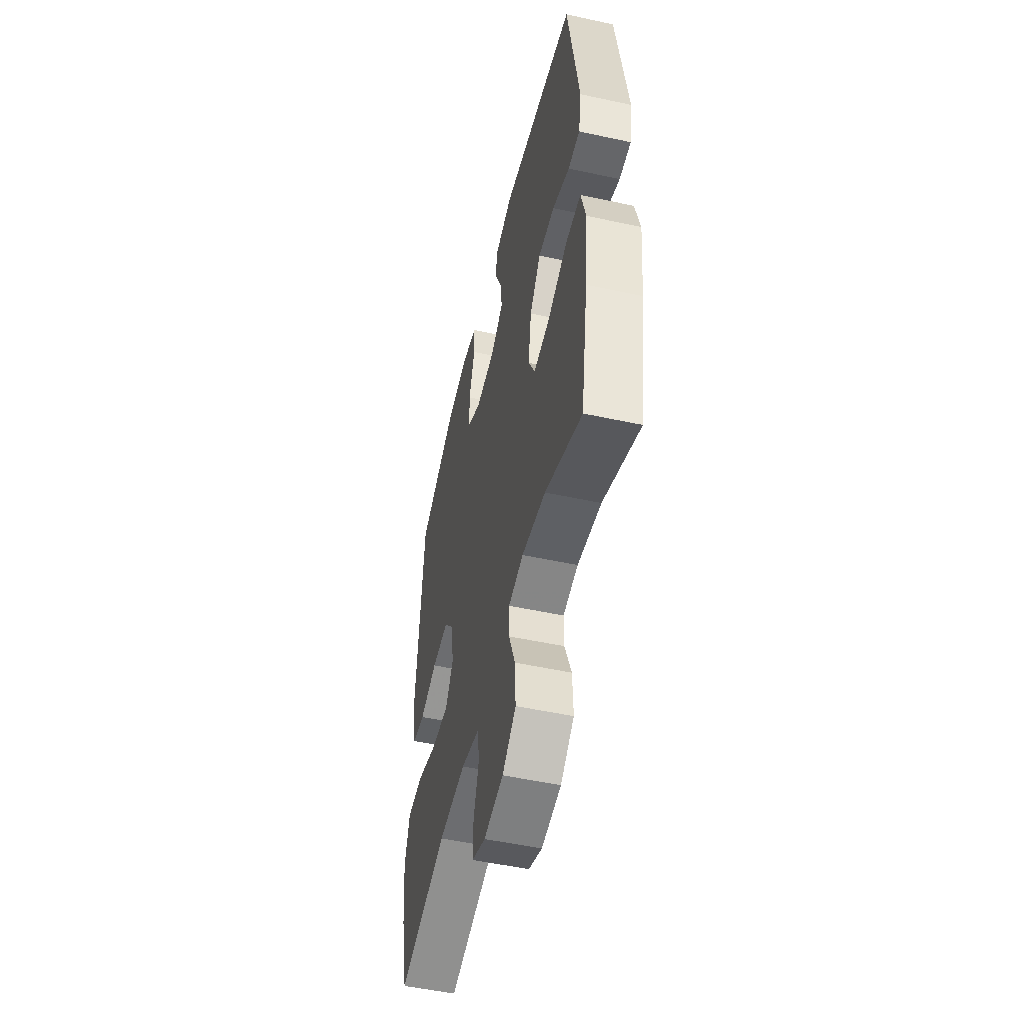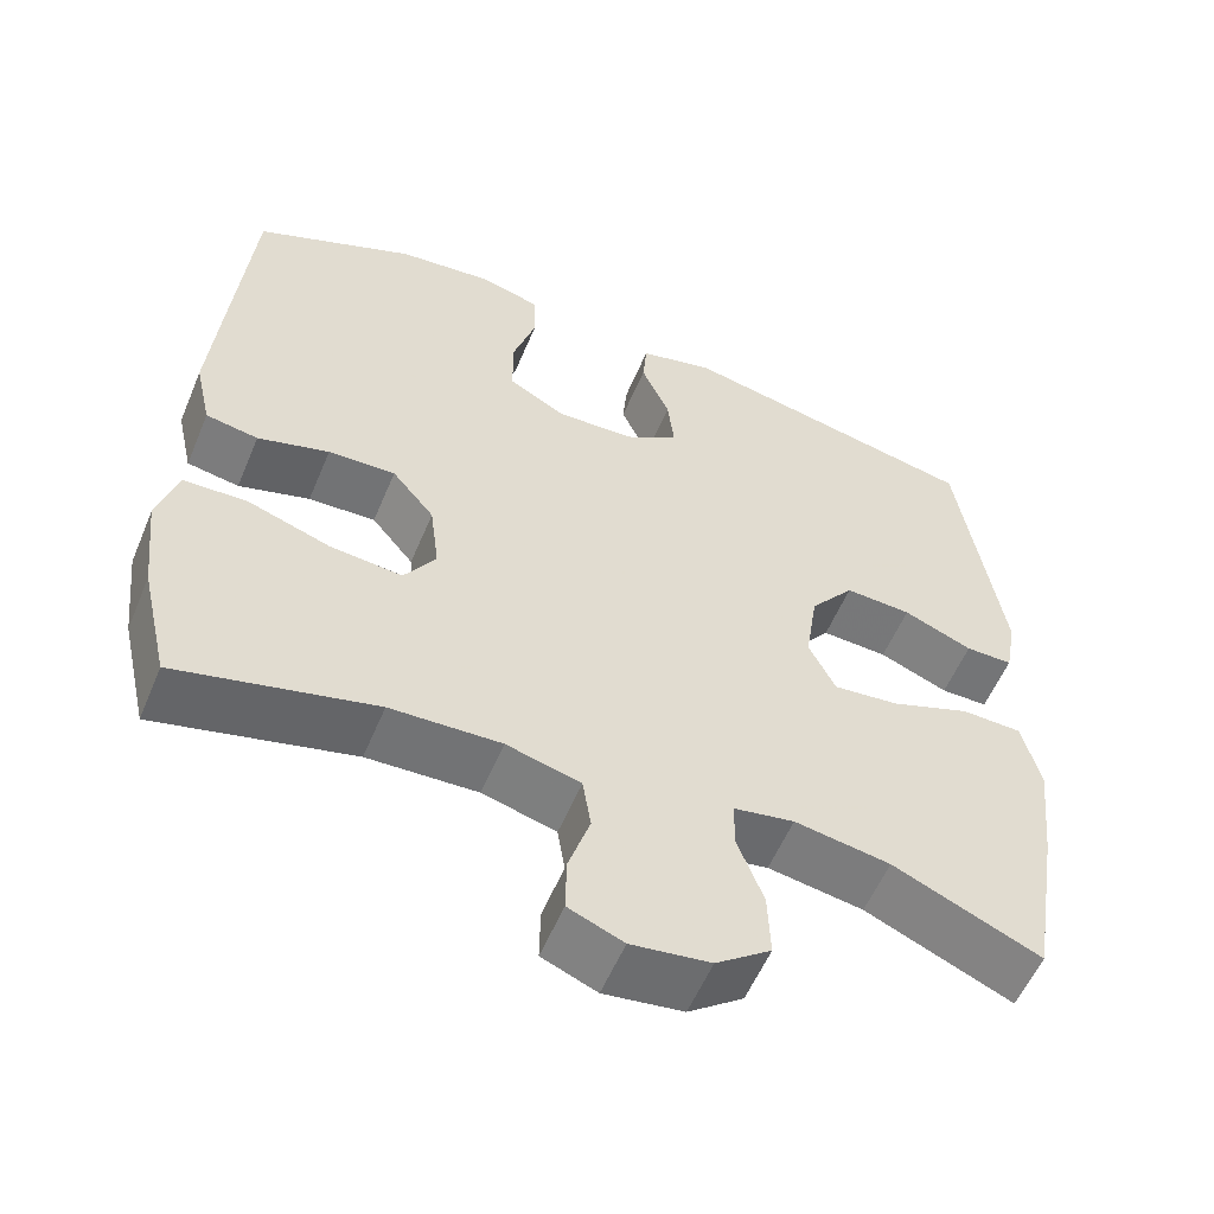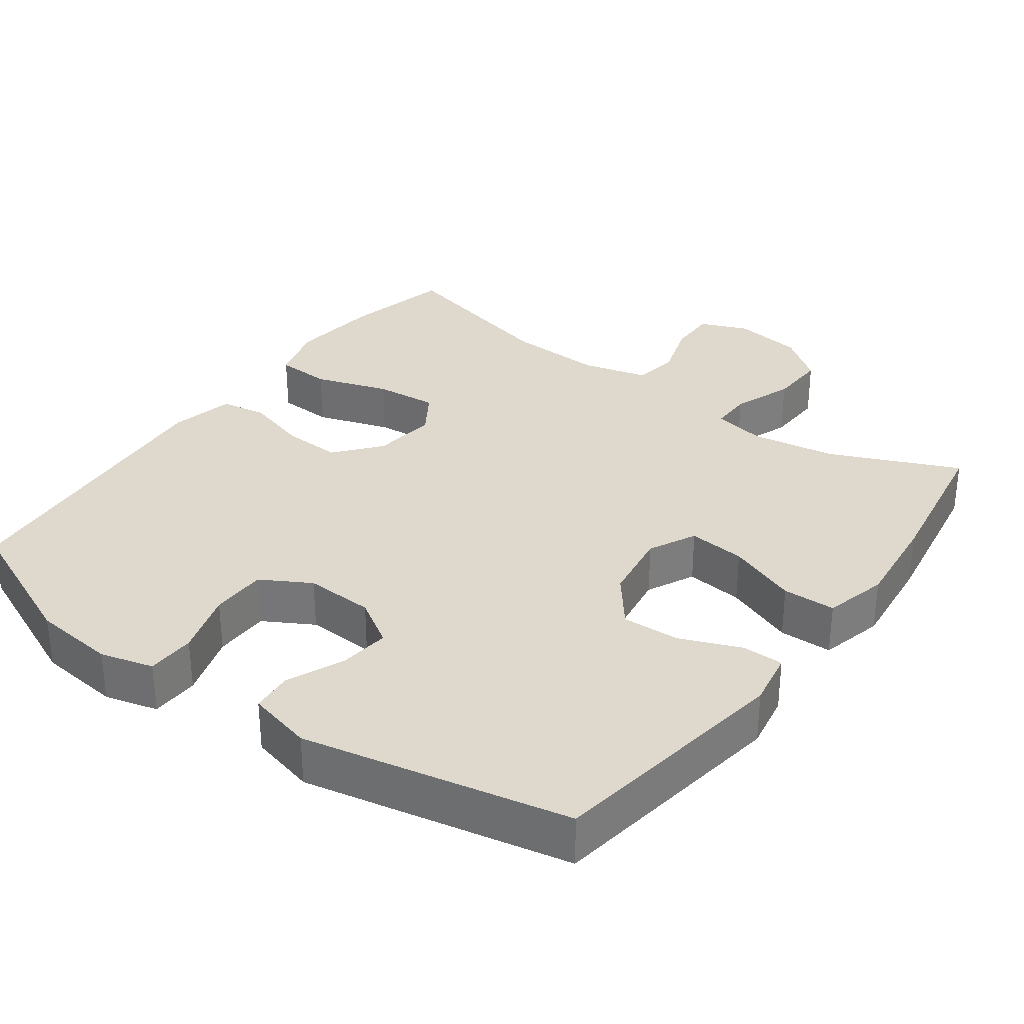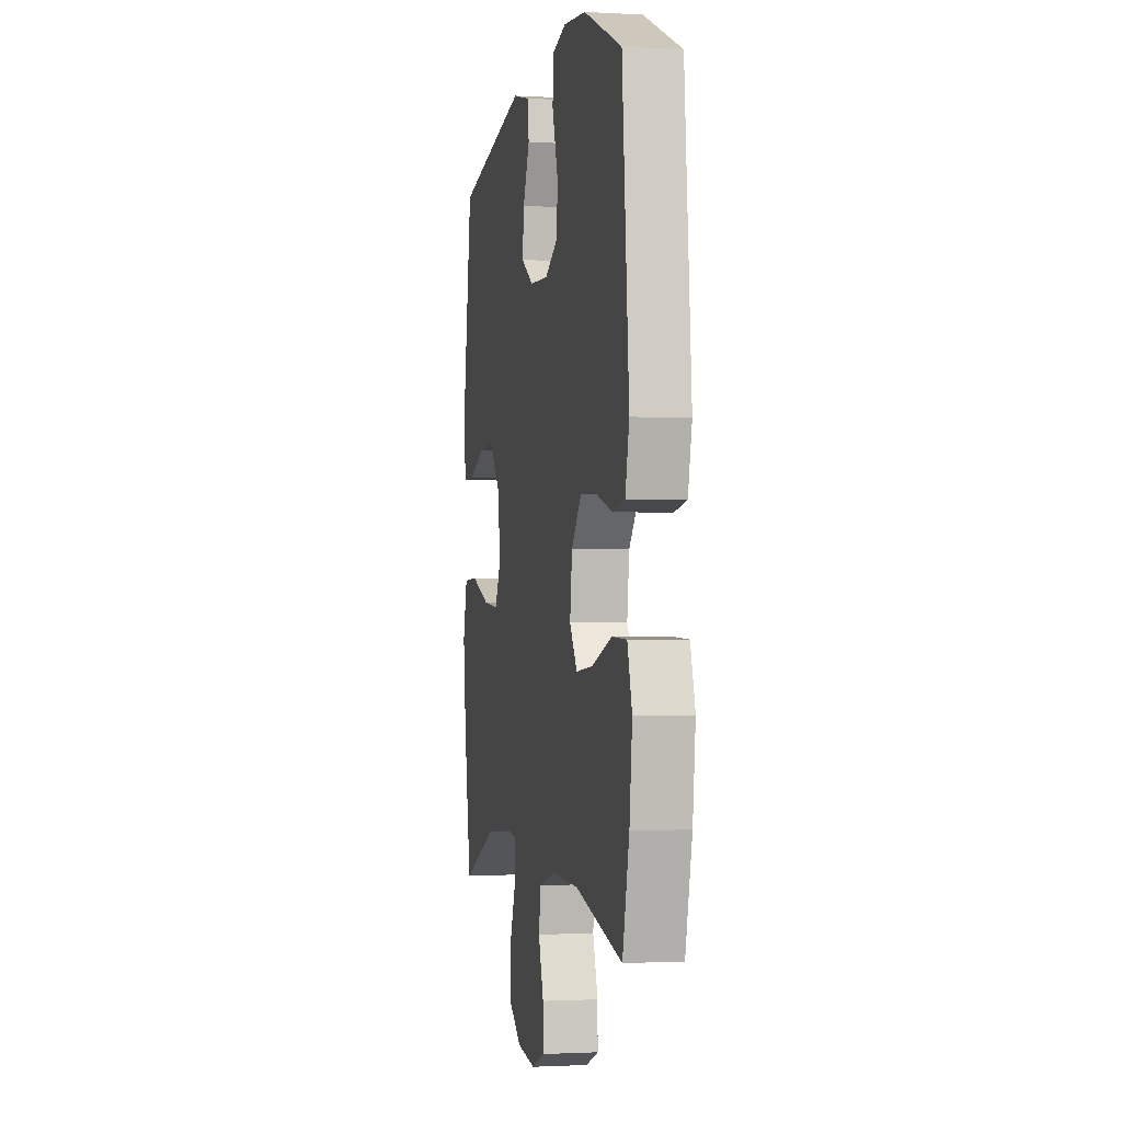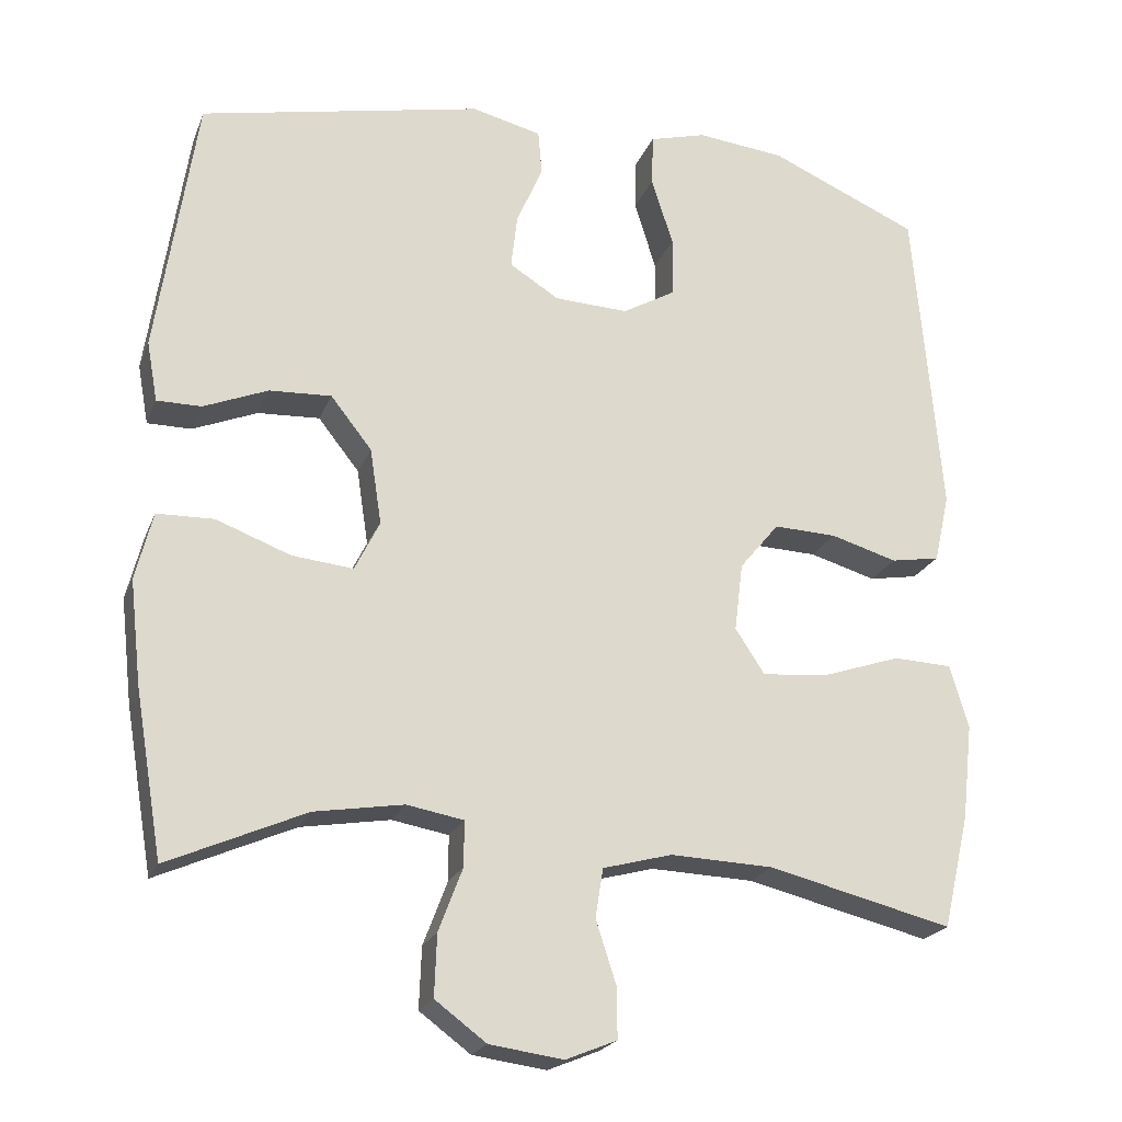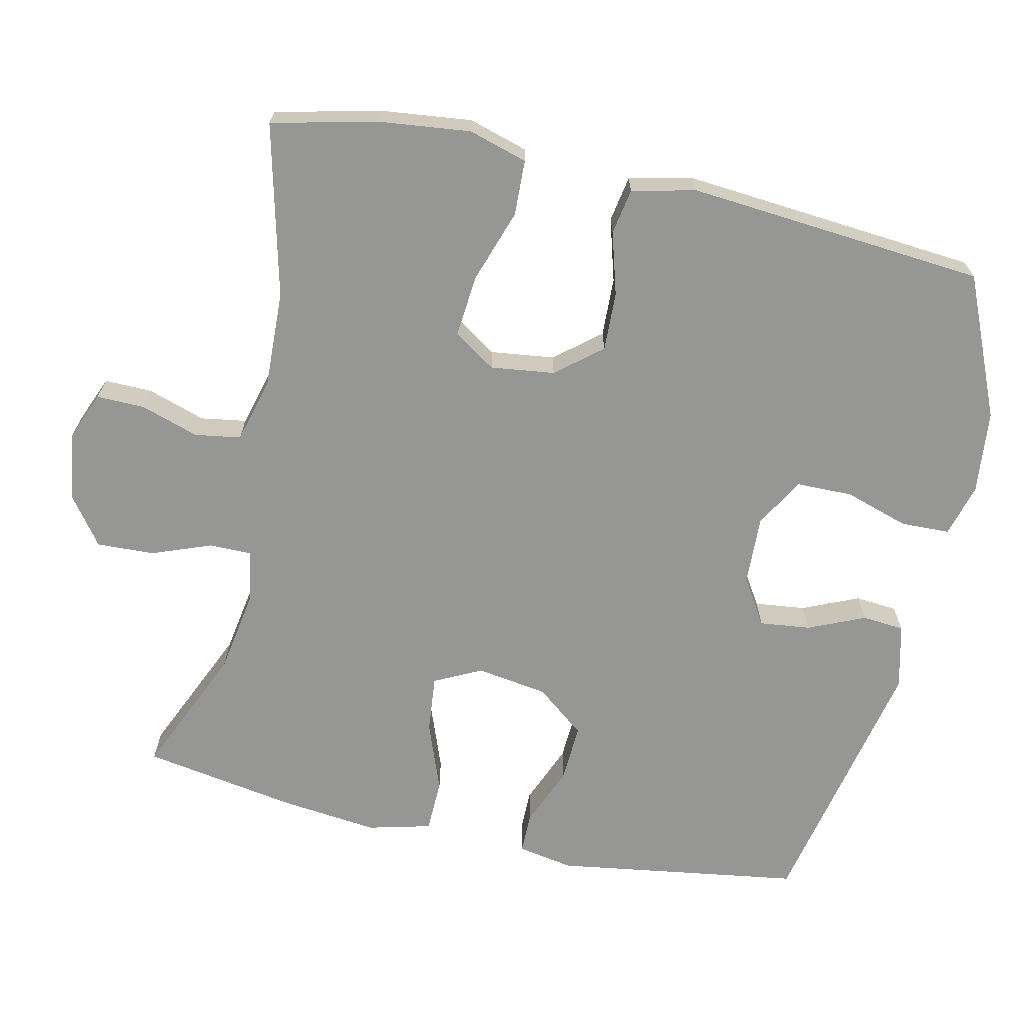
<metadata>
{"format":"obj","ext":"obj","renderer":"f3d","projection":"perspective","resolution":1024,"background":"white","views":[{"elev":-51.9,"azim":76.8,"up":"+Z"},{"elev":-56.5,"azim":-22.6,"up":"+Z"},{"elev":32.2,"azim":36.3,"up":"+Y"},{"elev":-1.5,"azim":-101.6,"up":"+Z"},{"elev":-21.7,"azim":162.2,"up":"+Z"},{"elev":-67.7,"azim":-102.5,"up":"+Y"}]}
</metadata>
<code>
v 0.5 0.07 -0.5
v 0.323 0.07 -0.422
v 0.208 0.07 -0.403
v 0.135 0.07 -0.416
v 0.135 0.07 -0.474
v 0.166 0.07 -0.556
v 0.169 0.07 -0.635
v 0.103 0.07 -0.684
v 0.008 0.07 -0.697
v -0.058 0.07 -0.67
v -0.057 0.07 -0.604
v -0.031 0.07 -0.524
v -0.041 0.07 -0.461
v -0.13 0.07 -0.437
v -0.263 0.07 -0.442
v -0.5 0.07 -0.5
v -0.534 0.07 -0.354
v -0.548 0.07 -0.23
v -0.524 0.07 -0.149
v -0.448 0.07 -0.146
v -0.347 0.07 -0.18
v -0.261 0.07 -0.188
v -0.223 0.07 -0.13
v -0.234 0.07 -0.042
v -0.285 0.07 0.02
v -0.366 0.07 0.017
v -0.452 0.07 -0.008
v -0.515 0.07 0.003
v -0.535 0.07 0.091
v -0.524 0.07 0.221
v -0.5 0.07 0.5
v -0.307 0.07 0.584
v -0.193 0.07 0.596
v -0.12 0.07 0.576
v -0.118 0.07 0.509
v -0.146 0.07 0.42
v -0.145 0.07 0.343
v -0.077 0.07 0.304
v 0.018 0.07 0.308
v 0.082 0.07 0.348
v 0.074 0.07 0.418
v 0.04 0.07 0.496
v 0.045 0.07 0.554
v 0.135 0.07 0.576
v 0.5 0.07 0.5
v 0.551 0.07 0.161
v 0.537 0.07 0.084
v 0.48 0.07 0.084
v 0.397 0.07 0.118
v 0.317 0.07 0.122
v 0.264 0.07 0.055
v 0.249 0.07 -0.043
v 0.281 0.07 -0.108
v 0.36 0.07 -0.1
v 0.456 0.07 -0.064
v 0.529 0.07 -0.066
v 0.551 0.07 -0.153
v 0.536 0.07 -0.287
v 0.5 0 -0.5
v 0.323 0 -0.422
v 0.208 0 -0.403
v 0.135 0 -0.416
v 0.135 0 -0.474
v 0.166 0 -0.556
v 0.169 0 -0.635
v 0.103 0 -0.684
v 0.008 0 -0.697
v -0.058 0 -0.67
v -0.057 0 -0.604
v -0.031 0 -0.524
v -0.041 0 -0.461
v -0.13 0 -0.437
v -0.263 0 -0.442
v -0.5 0 -0.5
v -0.534 0 -0.354
v -0.548 0 -0.23
v -0.524 0 -0.149
v -0.448 0 -0.146
v -0.347 0 -0.18
v -0.261 0 -0.188
v -0.223 0 -0.13
v -0.234 0 -0.042
v -0.285 0 0.02
v -0.366 0 0.017
v -0.452 0 -0.008
v -0.515 0 0.003
v -0.535 0 0.091
v -0.524 0 0.221
v -0.5 0 0.5
v -0.307 0 0.584
v -0.193 0 0.596
v -0.12 0 0.576
v -0.118 0 0.509
v -0.146 0 0.42
v -0.145 0 0.343
v -0.077 0 0.304
v 0.018 0 0.308
v 0.082 0 0.348
v 0.074 0 0.418
v 0.04 0 0.496
v 0.045 0 0.554
v 0.135 0 0.576
v 0.5 0 0.5
v 0.551 0 0.161
v 0.537 0 0.084
v 0.48 0 0.084
v 0.397 0 0.118
v 0.317 0 0.122
v 0.264 0 0.055
v 0.249 0 -0.043
v 0.281 0 -0.108
v 0.36 0 -0.1
v 0.456 0 -0.064
v 0.529 0 -0.066
v 0.551 0 -0.153
v 0.536 0 -0.287
f 57 58 1 2
f 54 55 56 57
f 53 54 57 2
f 52 53 2 3
f 46 47 48 49
f 46 49 50
f 45 46 50
f 44 45 50 51
f 41 42 43 44
f 40 41 44 51
f 33 34 35 36
f 33 36 37
f 32 33 37
f 31 32 37
f 30 31 37 38
f 26 27 28 29
f 25 26 29 30
f 18 19 20 21
f 18 21 22
f 15 16 17 18
f 14 15 18 22
f 13 14 22 23
f 9 10 11 12
f 9 12 13
f 8 9 13
f 5 6 7 8
f 4 5 8 13
f 52 3 4
f 39 40 51 52
f 25 30 38 39
f 24 25 39 52
f 23 24 52
f 4 13 23 52
f 60 59 116 115
f 115 114 113 112
f 60 115 112 111
f 61 60 111 110
f 107 106 105 104
f 108 107 104
f 108 104 103
f 109 108 103 102
f 102 101 100 99
f 109 102 99 98
f 94 93 92 91
f 95 94 91
f 95 91 90
f 95 90 89
f 96 95 89 88
f 87 86 85 84
f 88 87 84 83
f 79 78 77 76
f 80 79 76
f 76 75 74 73
f 80 76 73 72
f 81 80 72 71
f 70 69 68 67
f 71 70 67
f 71 67 66
f 66 65 64 63
f 71 66 63 62
f 62 61 110
f 110 109 98 97
f 97 96 88 83
f 110 97 83 82
f 110 82 81
f 110 81 71 62
f 1 59 60 2
f 2 60 61 3
f 3 61 62 4
f 4 62 63 5
f 5 63 64 6
f 6 64 65 7
f 7 65 66 8
f 8 66 67 9
f 9 67 68 10
f 10 68 69 11
f 11 69 70 12
f 12 70 71 13
f 13 71 72 14
f 14 72 73 15
f 15 73 74 16
f 16 74 75 17
f 17 75 76 18
f 18 76 77 19
f 19 77 78 20
f 20 78 79 21
f 21 79 80 22
f 22 80 81 23
f 23 81 82 24
f 24 82 83 25
f 25 83 84 26
f 26 84 85 27
f 27 85 86 28
f 28 86 87 29
f 29 87 88 30
f 30 88 89 31
f 31 89 90 32
f 32 90 91 33
f 33 91 92 34
f 34 92 93 35
f 35 93 94 36
f 36 94 95 37
f 37 95 96 38
f 38 96 97 39
f 39 97 98 40
f 40 98 99 41
f 41 99 100 42
f 42 100 101 43
f 43 101 102 44
f 44 102 103 45
f 45 103 104 46
f 46 104 105 47
f 47 105 106 48
f 48 106 107 49
f 49 107 108 50
f 50 108 109 51
f 51 109 110 52
f 52 110 111 53
f 53 111 112 54
f 54 112 113 55
f 55 113 114 56
f 56 114 115 57
f 57 115 116 58
f 58 116 59 1

</code>
